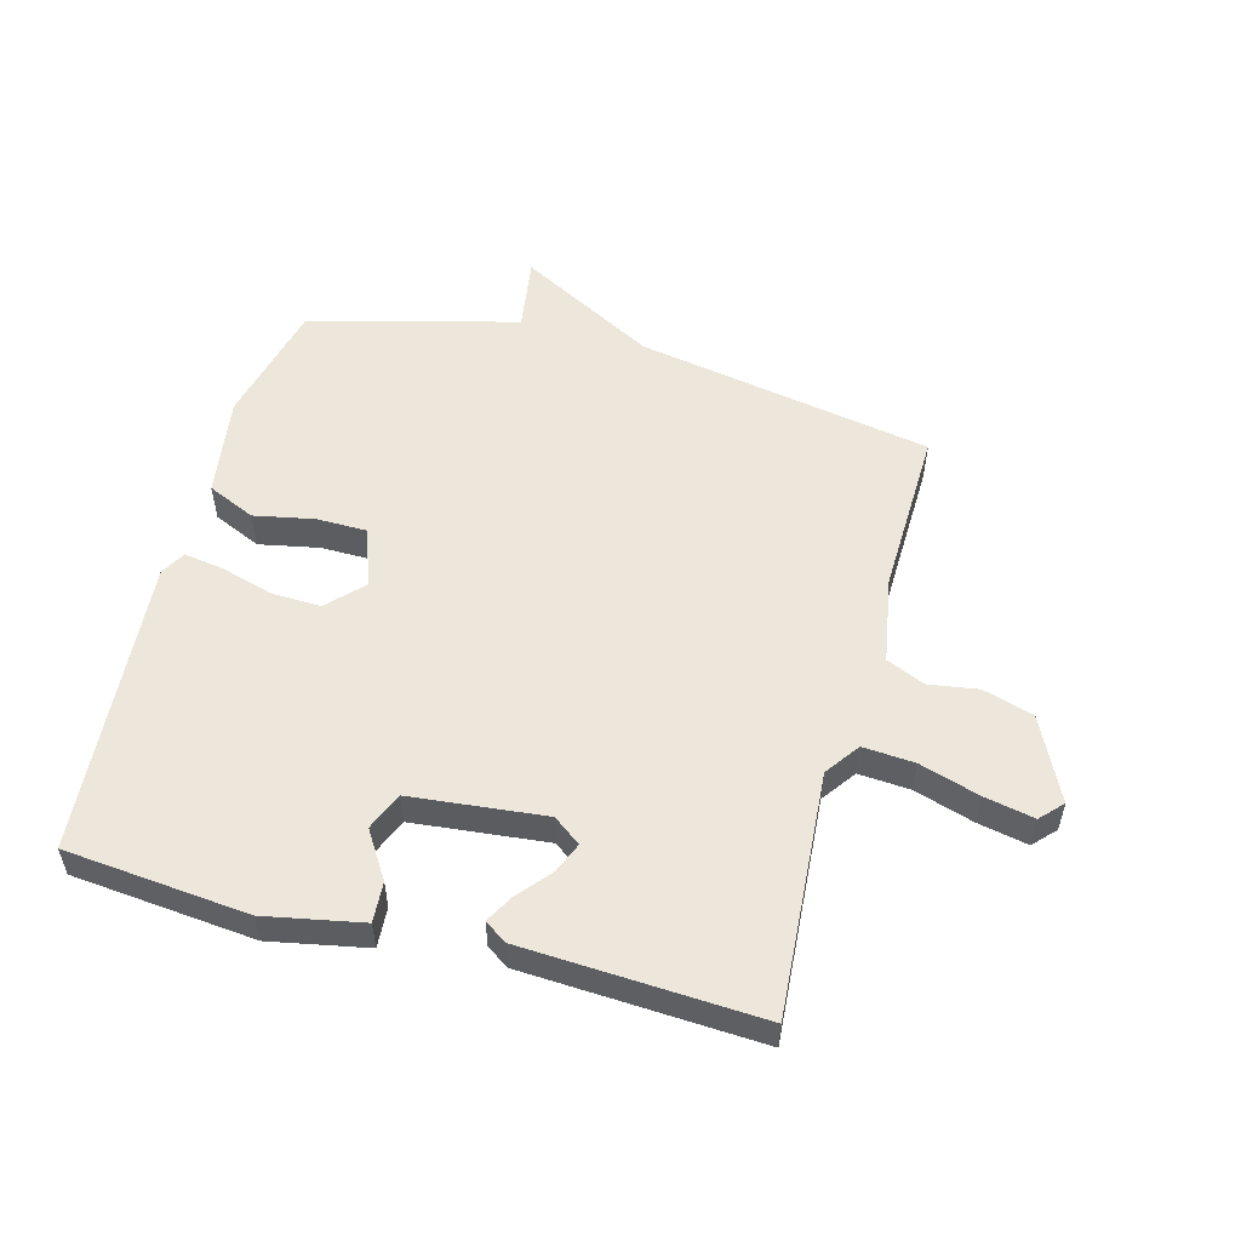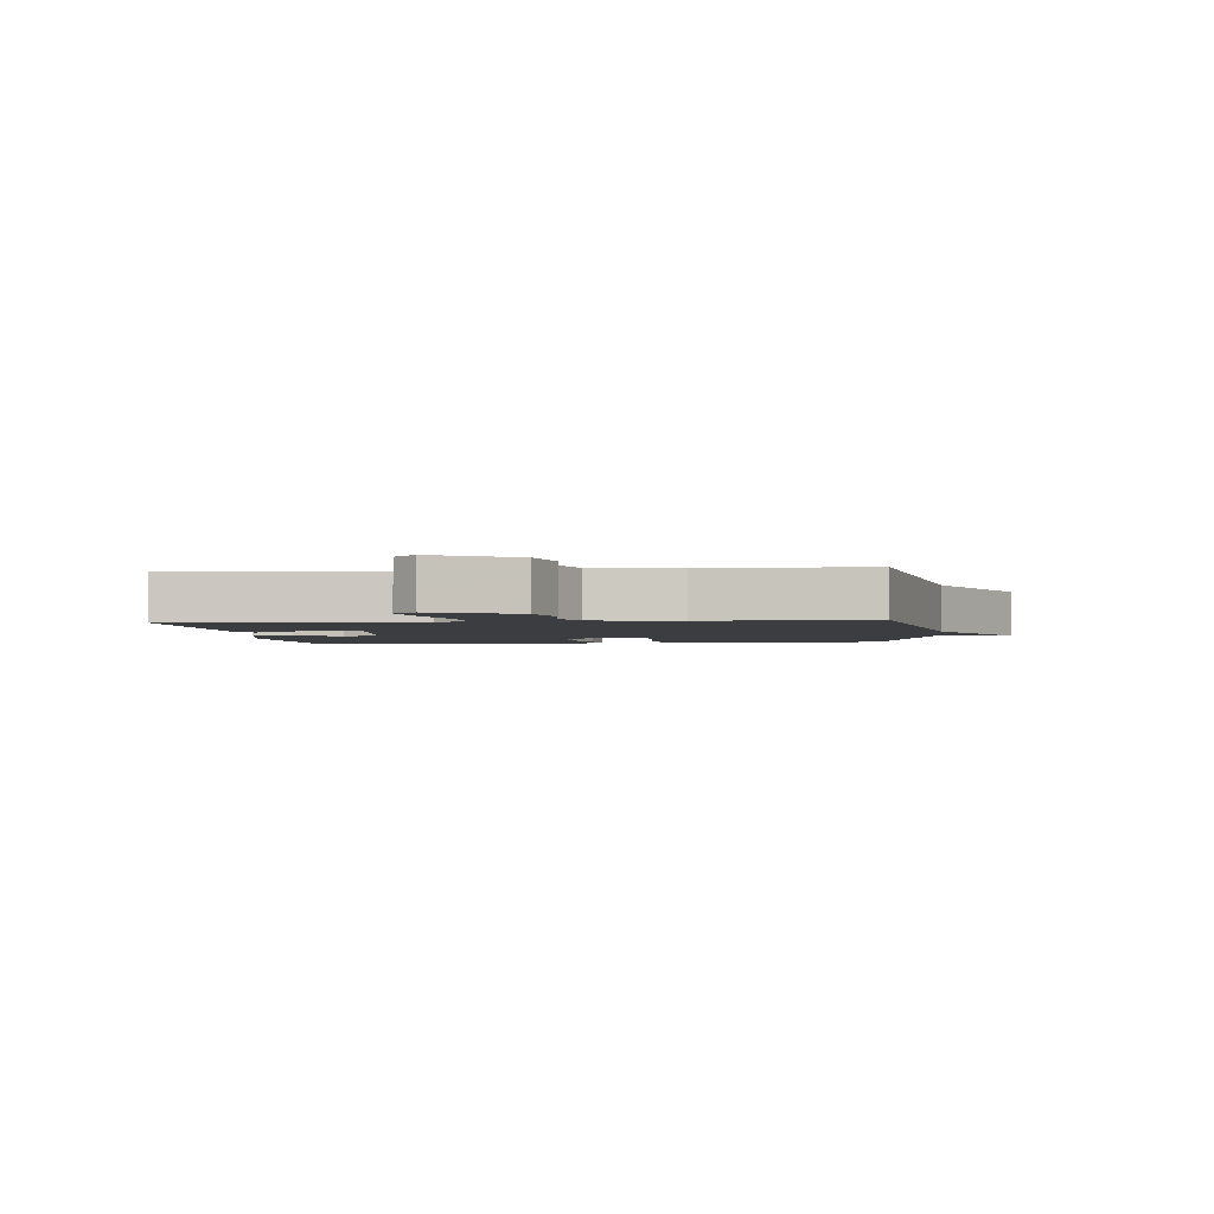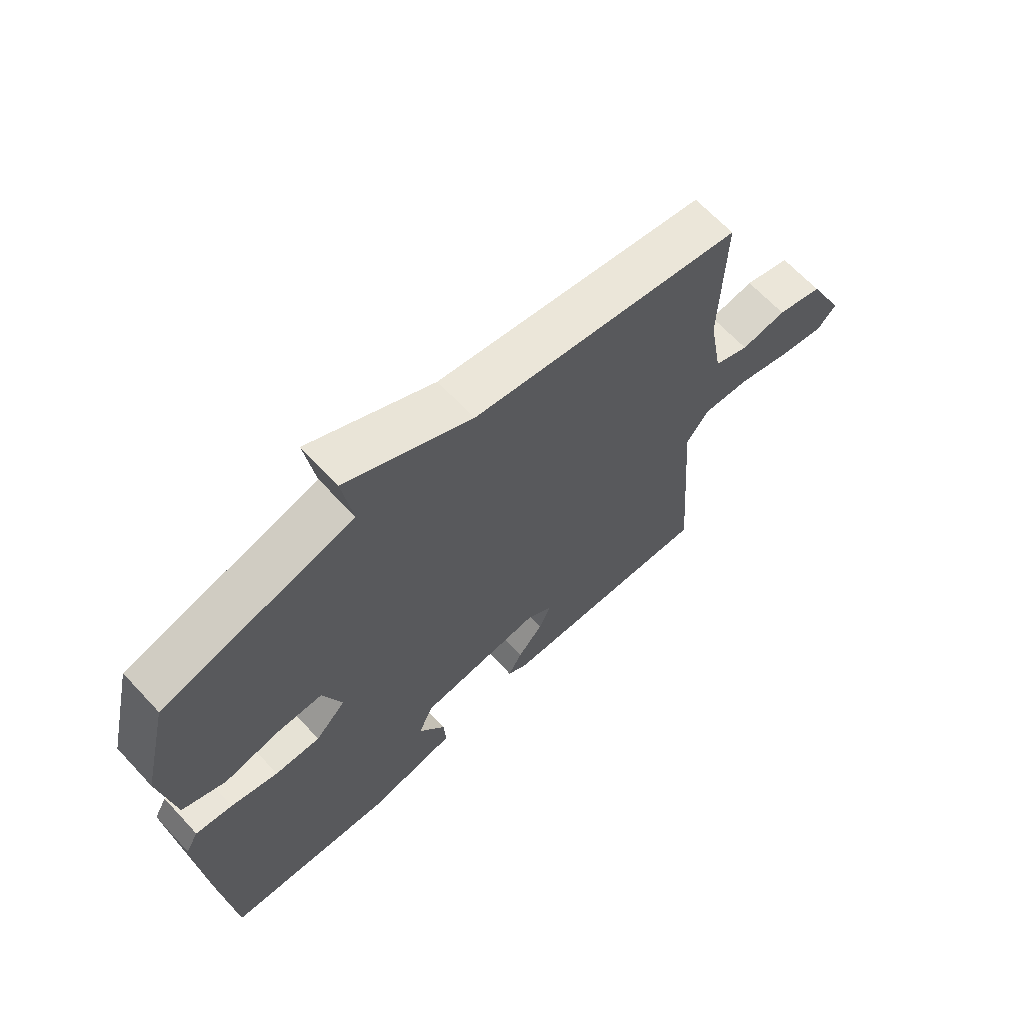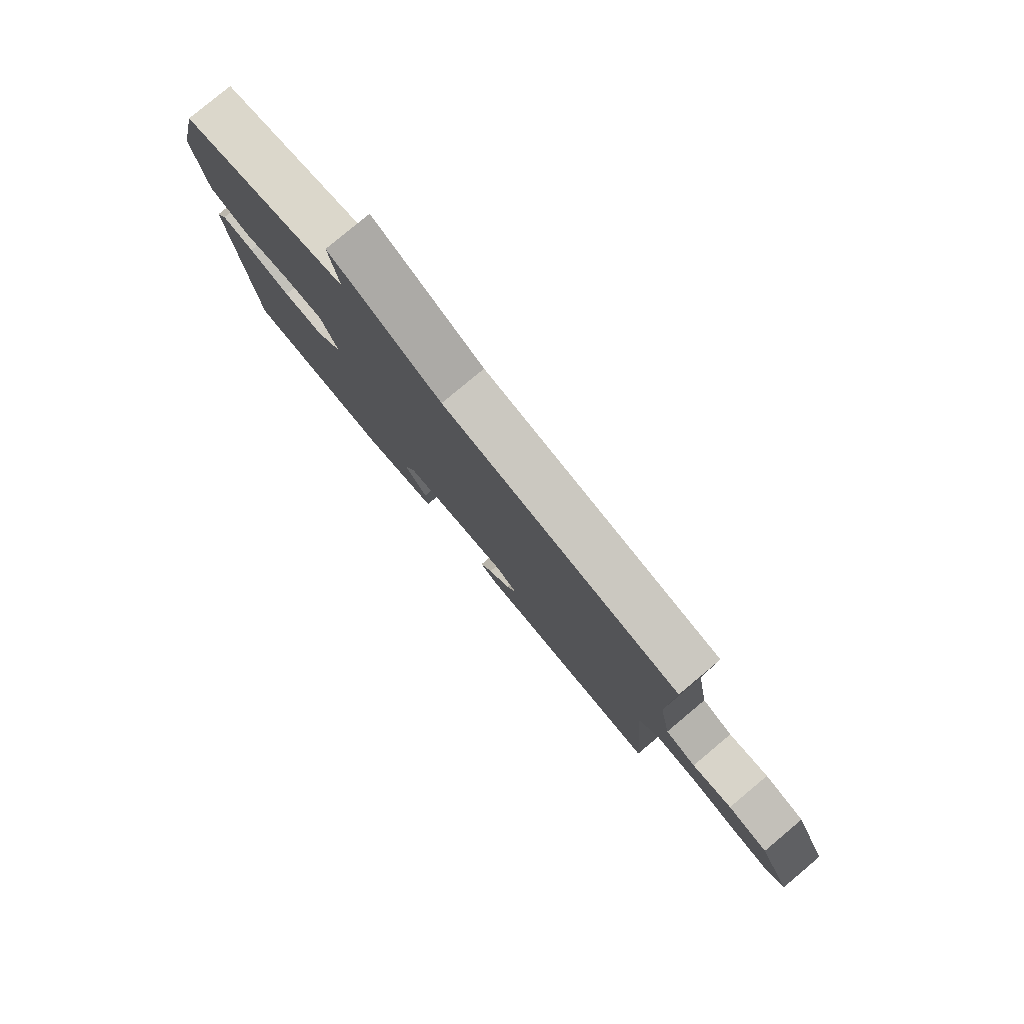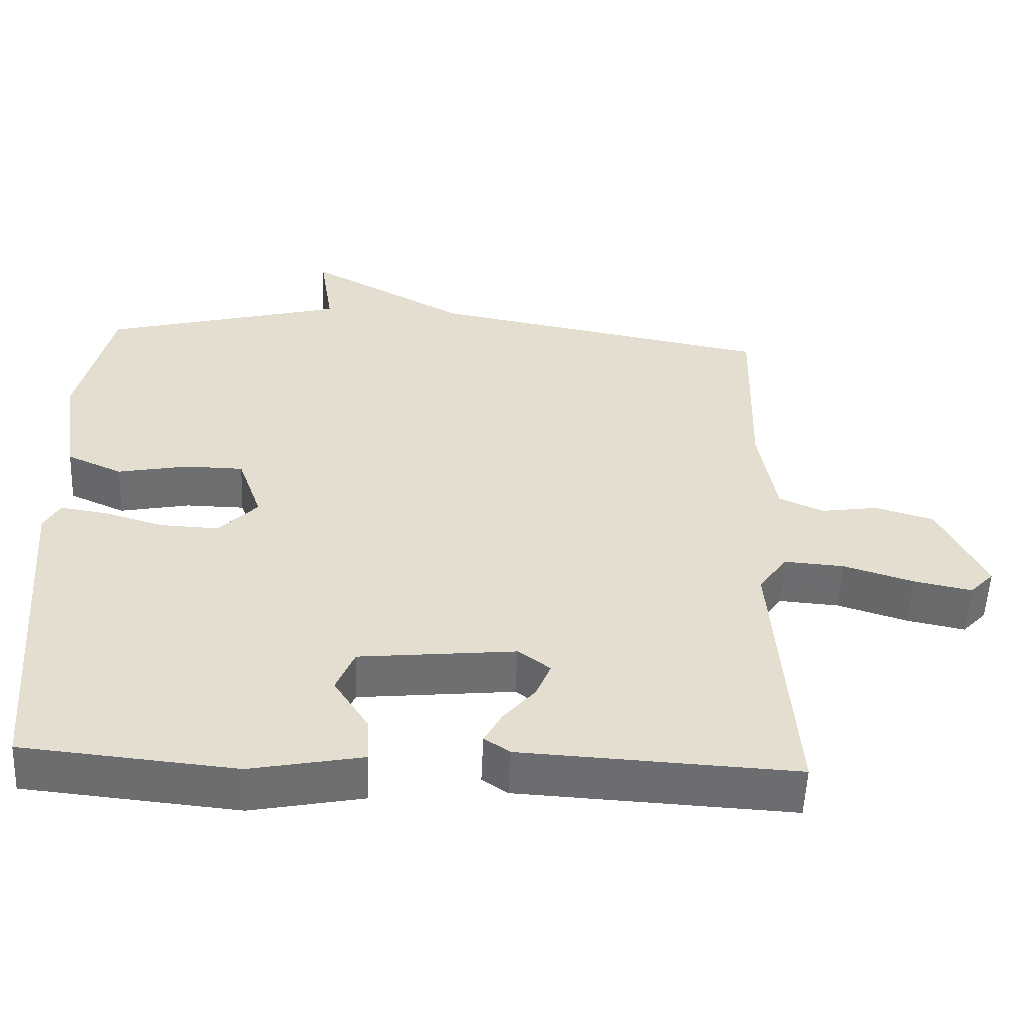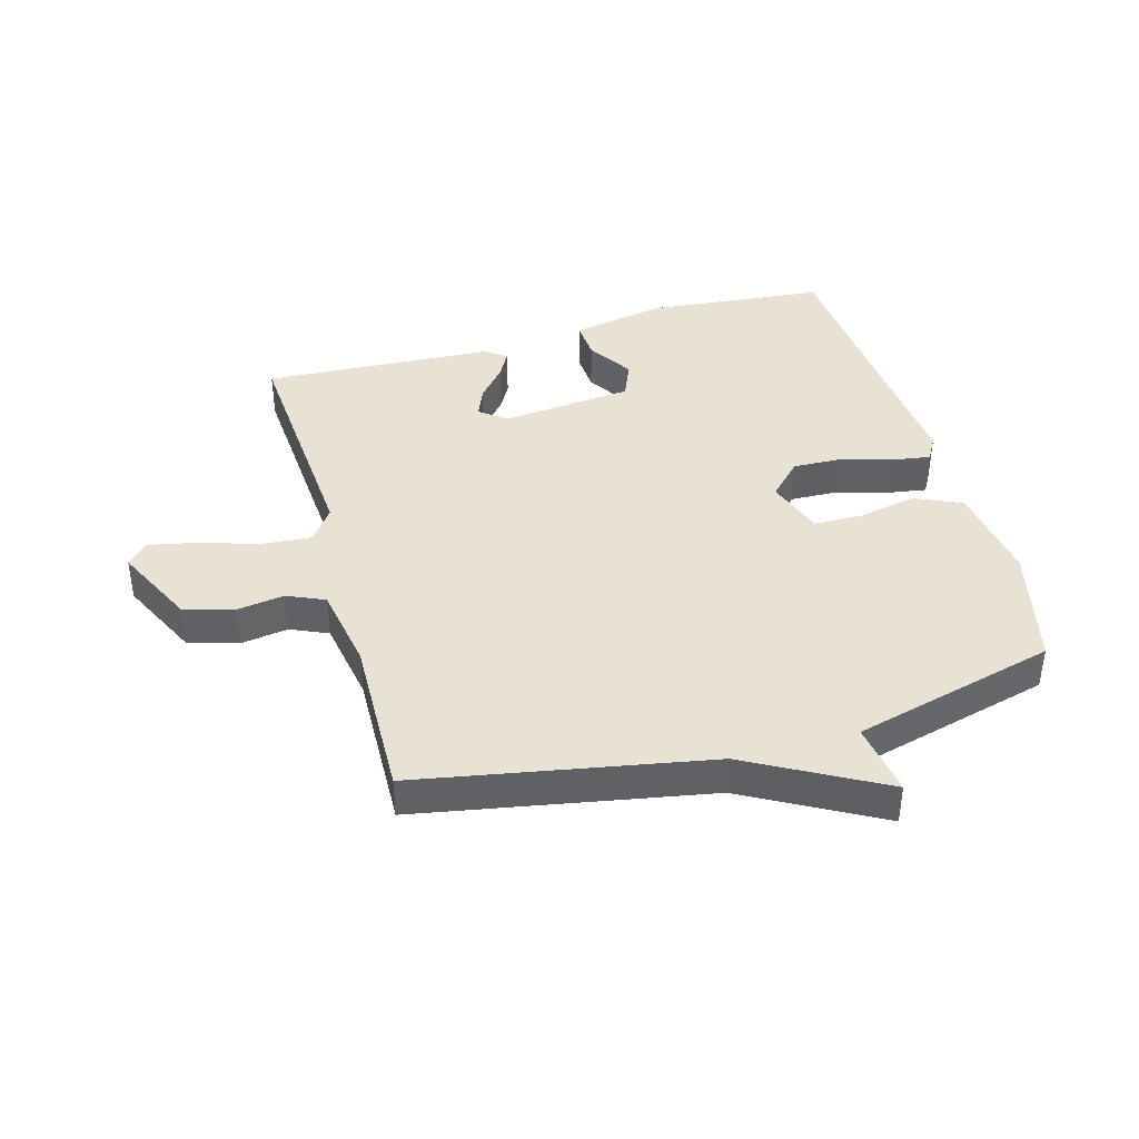
<metadata>
{"format":"obj","ext":"obj","renderer":"f3d","projection":"perspective","resolution":1024,"background":"white","views":[{"elev":54.1,"azim":-164.9,"up":"+Y"},{"elev":-2.5,"azim":-84.1,"up":"+Y"},{"elev":66.0,"azim":137.0,"up":"+Z"},{"elev":80.0,"azim":-129.9,"up":"+Z"},{"elev":-54.3,"azim":177.6,"up":"+Z"},{"elev":40.8,"azim":-15.6,"up":"+Y"}]}
</metadata>
<code>
v 0.5 0.07 -0.5
v 0.209 0.07 -0.528
v 0.055 0.07 -0.498
v 0.059 0.07 -0.434
v 0.106 0.07 -0.36
v 0.081 0.07 -0.3
v -0.133 0.07 -0.278
v -0.177 0.07 -0.311
v -0.157 0.07 -0.36
v -0.113 0.07 -0.412
v -0.089 0.07 -0.456
v -0.124 0.07 -0.48
v -0.5 0.07 -0.5
v -0.472 0.07 -0.112
v -0.511 0.07 -0.058
v -0.593 0.07 -0.064
v -0.689 0.07 -0.094
v -0.768 0.07 -0.11
v -0.801 0.07 -0.075
v -0.737 0.07 0.057
v -0.657 0.07 0.081
v -0.578 0.07 0.069
v -0.517 0.07 0.096
v -0.493 0.07 0.234
v -0.5 0.07 0.5
v -0.03 0.07 0.586
v 0.188 0.07 0.705
v 0.17 0.07 0.586
v 0.5 0.07 0.5
v 0.547 0.07 0.302
v 0.523 0.07 0.141
v 0.447 0.07 0.107
v 0.351 0.07 0.126
v 0.271 0.07 0.125
v 0.238 0.07 0.031
v 0.291 0.07 -0.024
v 0.37 0.07 -0.021
v 0.452 0.07 0.003
v 0.516 0.07 0.013
v 0.538 0.07 -0.026
v 0.5 0 -0.5
v 0.209 0 -0.528
v 0.055 0 -0.498
v 0.059 0 -0.434
v 0.106 0 -0.36
v 0.081 0 -0.3
v -0.133 0 -0.278
v -0.177 0 -0.311
v -0.157 0 -0.36
v -0.113 0 -0.412
v -0.089 0 -0.456
v -0.124 0 -0.48
v -0.5 0 -0.5
v -0.472 0 -0.112
v -0.511 0 -0.058
v -0.593 0 -0.064
v -0.689 0 -0.094
v -0.768 0 -0.11
v -0.801 0 -0.075
v -0.737 0 0.057
v -0.657 0 0.081
v -0.578 0 0.069
v -0.517 0 0.096
v -0.493 0 0.234
v -0.5 0 0.5
v -0.03 0 0.586
v 0.188 0 0.705
v 0.17 0 0.586
v 0.5 0 0.5
v 0.547 0 0.302
v 0.523 0 0.141
v 0.447 0 0.107
v 0.351 0 0.126
v 0.271 0 0.125
v 0.238 0 0.031
v 0.291 0 -0.024
v 0.37 0 -0.021
v 0.452 0 0.003
v 0.516 0 0.013
v 0.538 0 -0.026
f 3 4 5
f 2 3 5
f 1 2 5
f 40 1 5
f 39 40 5
f 38 39 5
f 37 38 5
f 36 37 5 6
f 35 36 6 7
f 34 35 7 8
f 31 32 33
f 30 31 33
f 29 30 33
f 28 29 33
f 28 33 34
f 26 27 28
f 28 34 8
f 26 28 8
f 25 26 8
f 24 25 8
f 20 21 22
f 19 20 22
f 18 19 22
f 17 18 22
f 16 17 22
f 15 16 22 23
f 24 8 9
f 23 24 9
f 15 23 9
f 14 15 9
f 12 13 14
f 11 12 14
f 10 11 14
f 9 10 14
f 45 44 43
f 45 43 42
f 45 42 41
f 45 41 80
f 45 80 79
f 45 79 78
f 45 78 77
f 46 45 77 76
f 47 46 76 75
f 48 47 75 74
f 73 72 71
f 73 71 70
f 73 70 69
f 73 69 68
f 74 73 68
f 68 67 66
f 48 74 68
f 48 68 66
f 48 66 65
f 48 65 64
f 62 61 60
f 62 60 59
f 62 59 58
f 62 58 57
f 62 57 56
f 63 62 56 55
f 49 48 64
f 49 64 63
f 49 63 55
f 49 55 54
f 54 53 52
f 54 52 51
f 54 51 50
f 54 50 49
f 1 41 42 2
f 2 42 43 3
f 3 43 44 4
f 4 44 45 5
f 5 45 46 6
f 6 46 47 7
f 7 47 48 8
f 8 48 49 9
f 9 49 50 10
f 10 50 51 11
f 11 51 52 12
f 12 52 53 13
f 13 53 54 14
f 14 54 55 15
f 15 55 56 16
f 16 56 57 17
f 17 57 58 18
f 18 58 59 19
f 19 59 60 20
f 20 60 61 21
f 21 61 62 22
f 22 62 63 23
f 23 63 64 24
f 24 64 65 25
f 25 65 66 26
f 26 66 67 27
f 27 67 68 28
f 28 68 69 29
f 29 69 70 30
f 30 70 71 31
f 31 71 72 32
f 32 72 73 33
f 33 73 74 34
f 34 74 75 35
f 35 75 76 36
f 36 76 77 37
f 37 77 78 38
f 38 78 79 39
f 39 79 80 40
f 40 80 41 1

</code>
